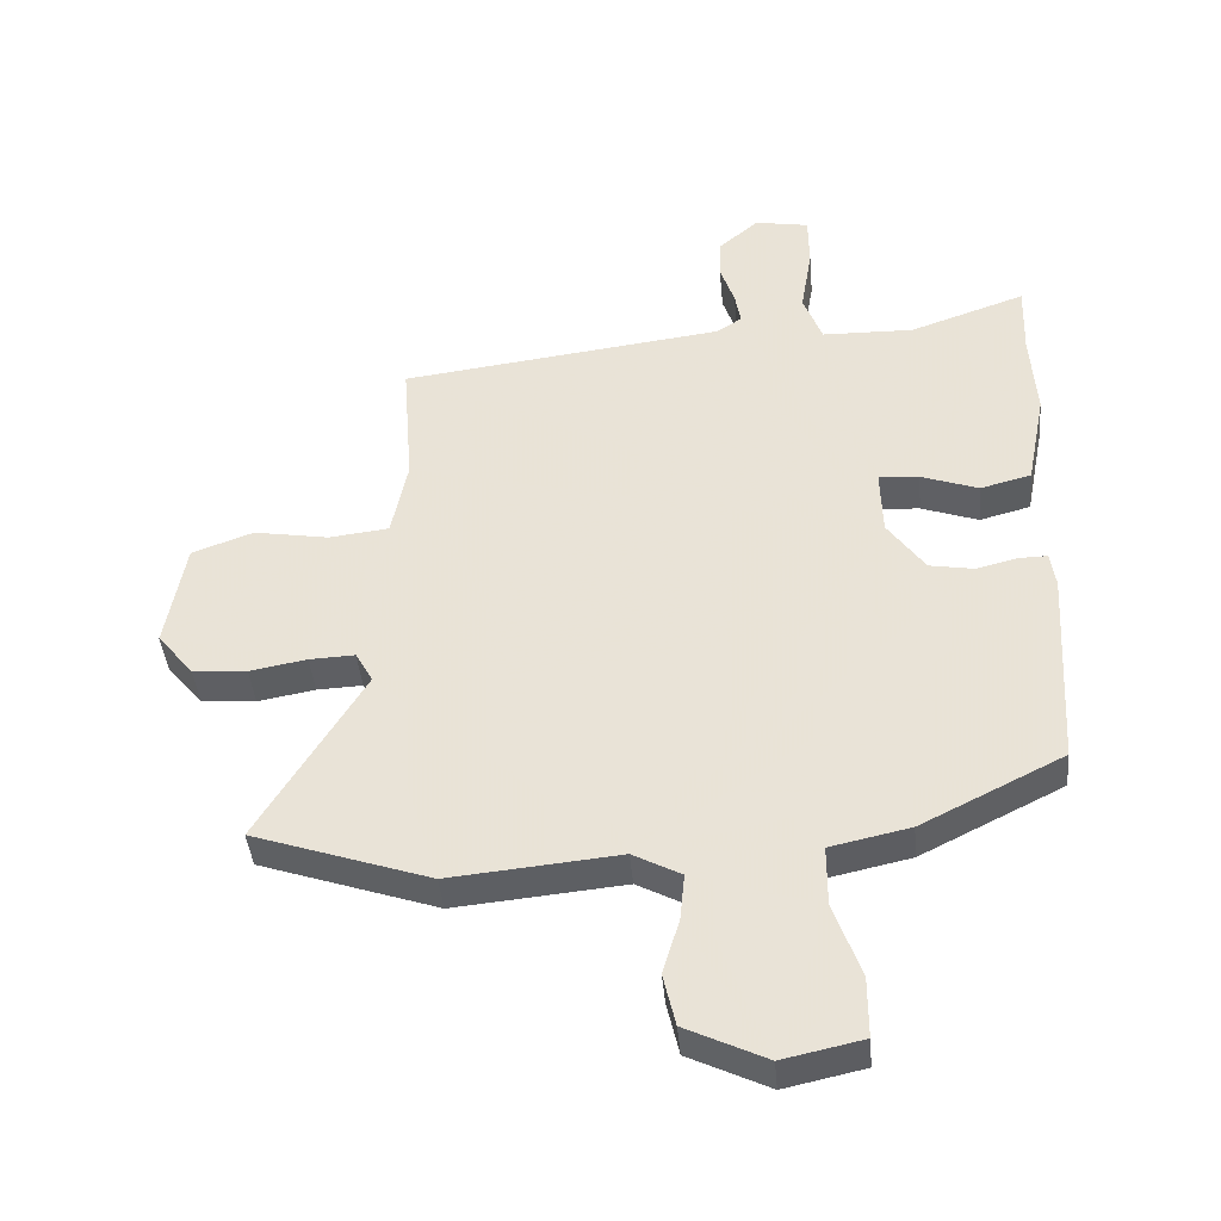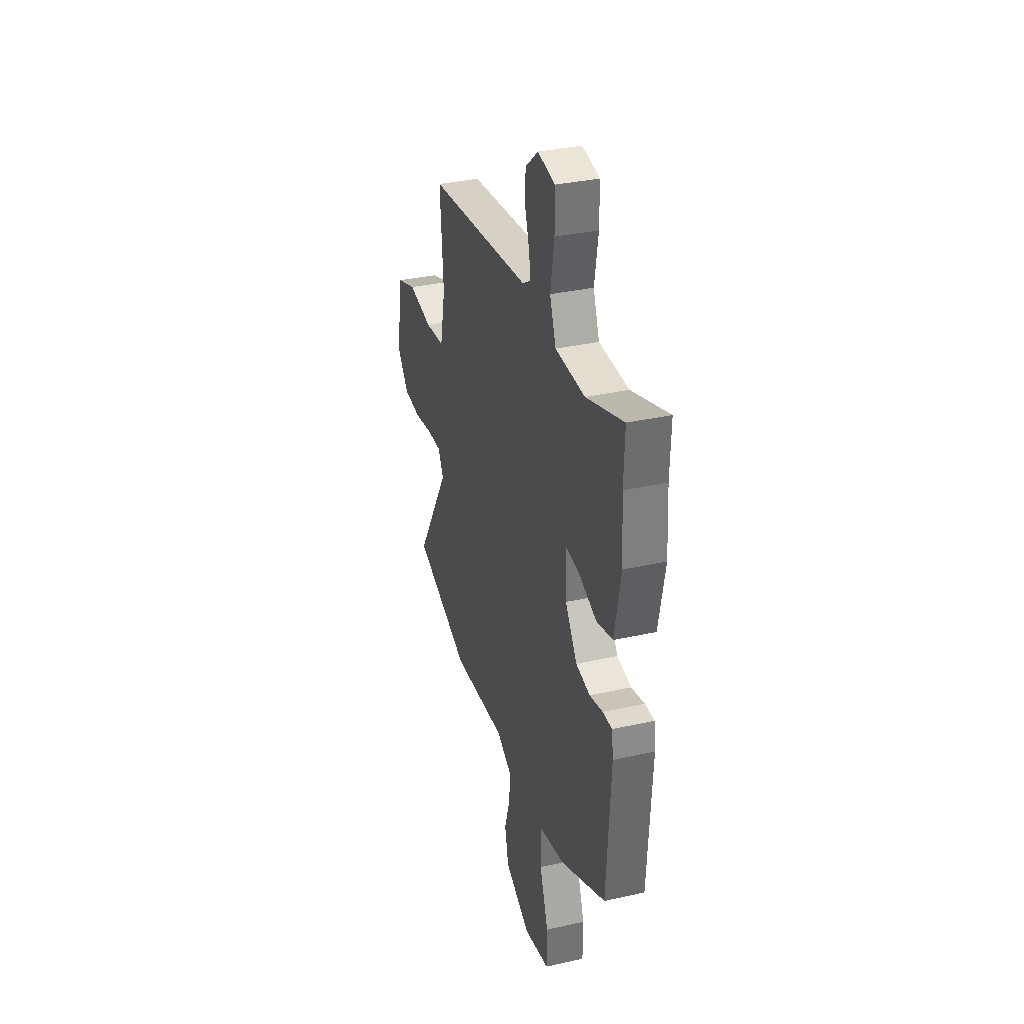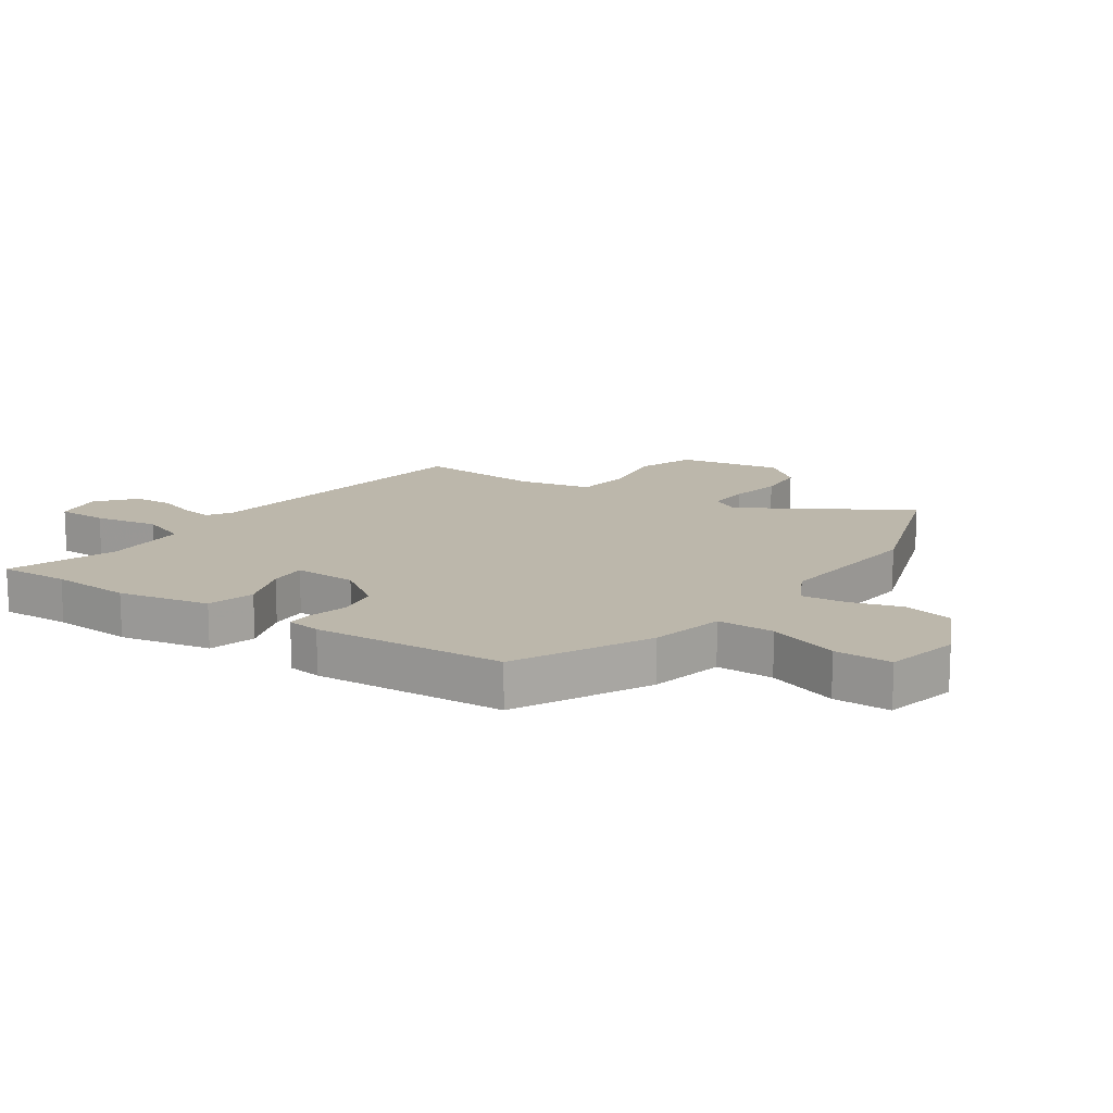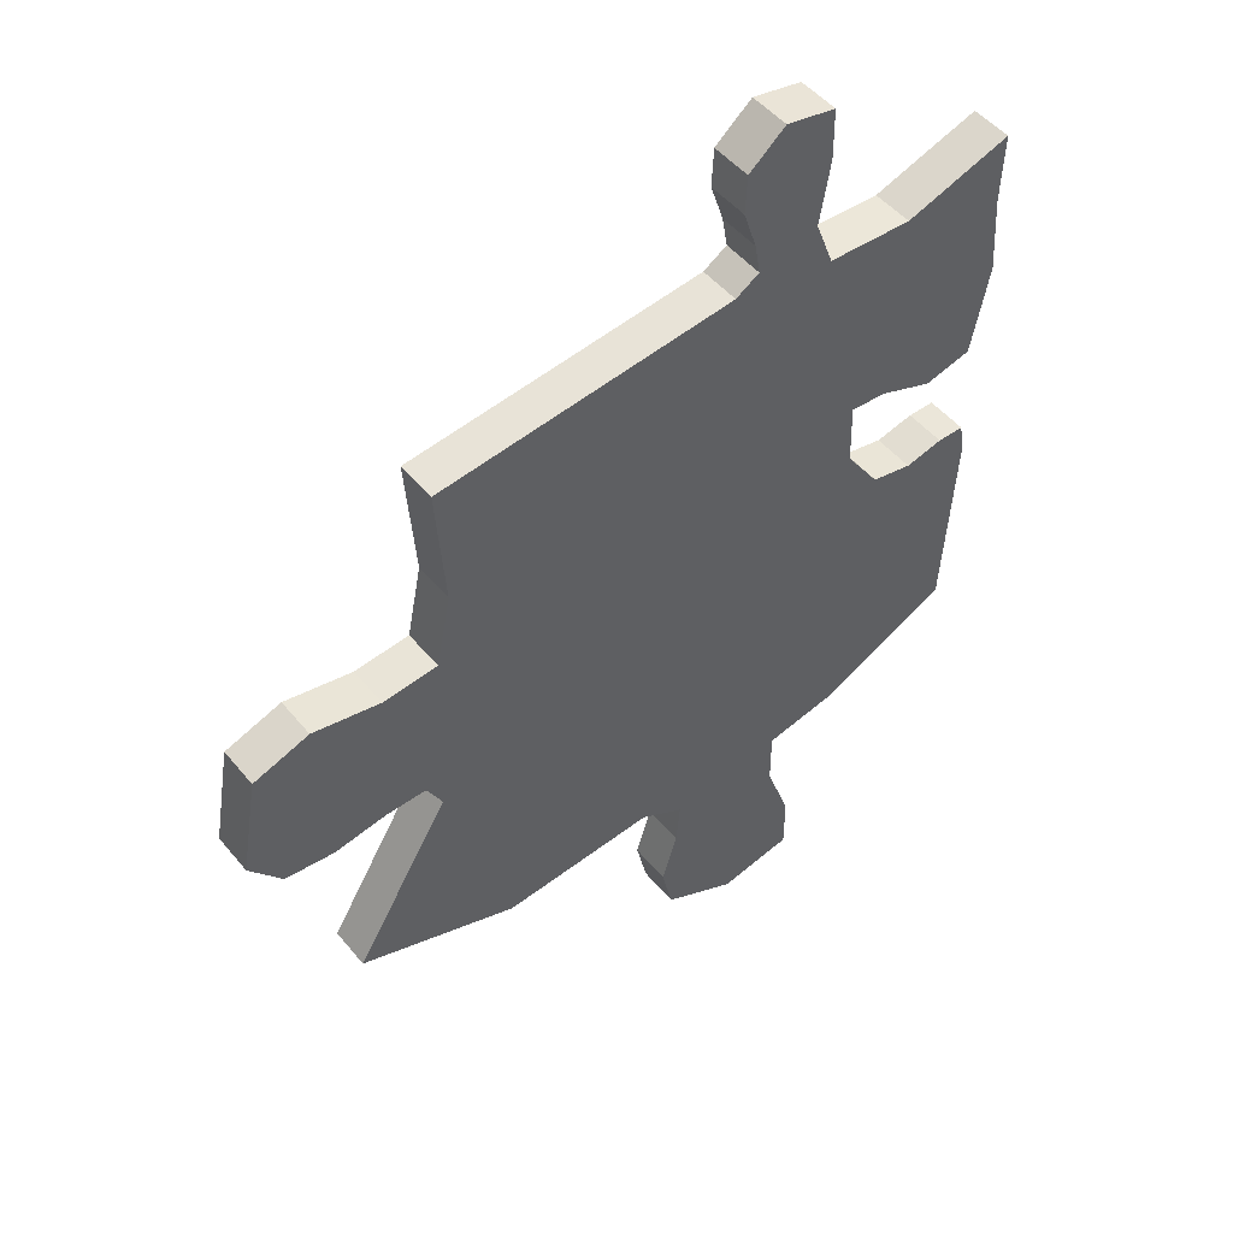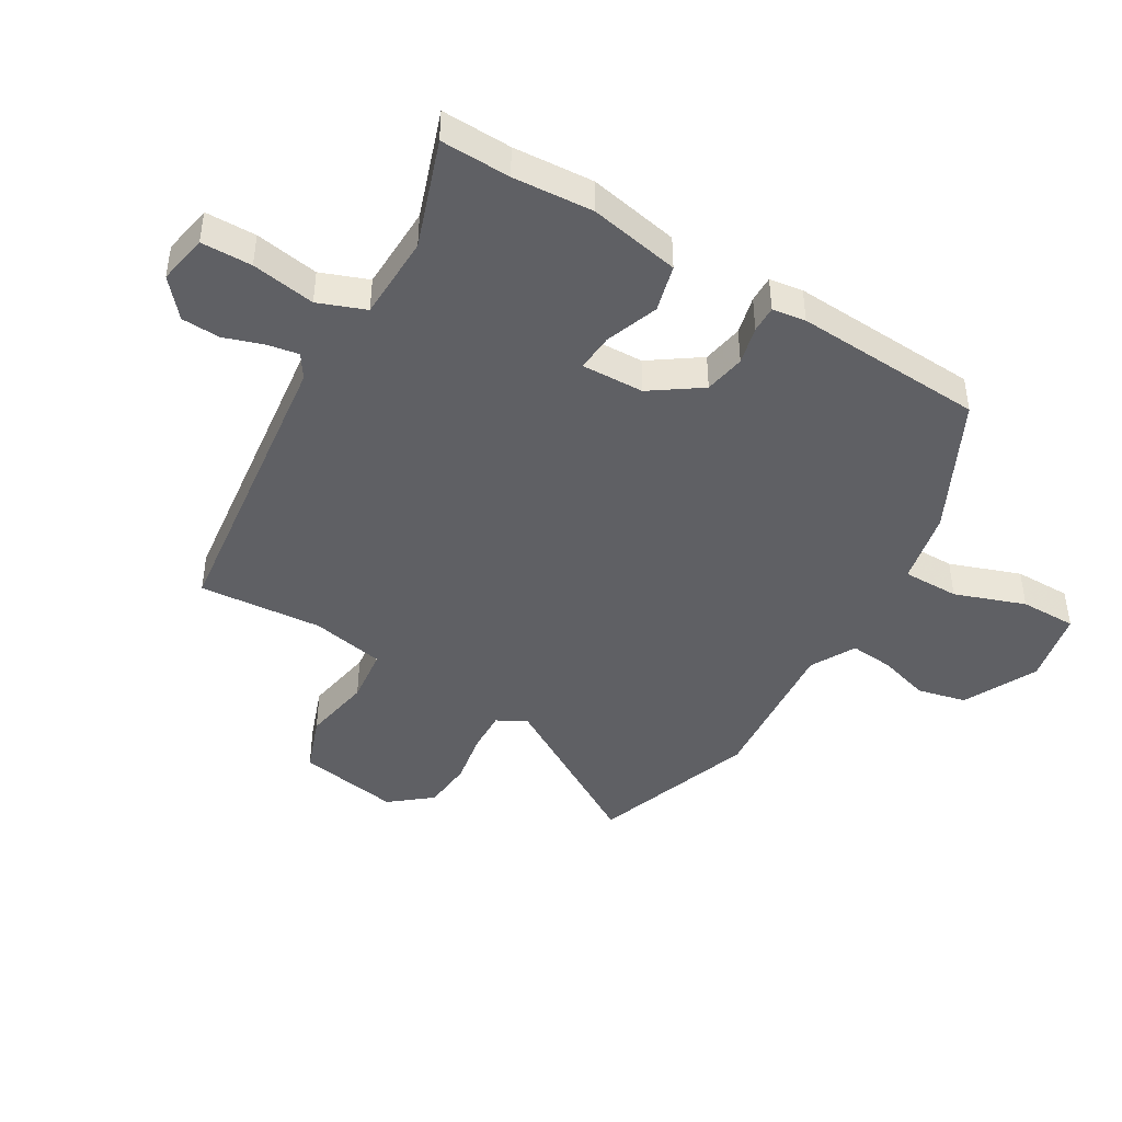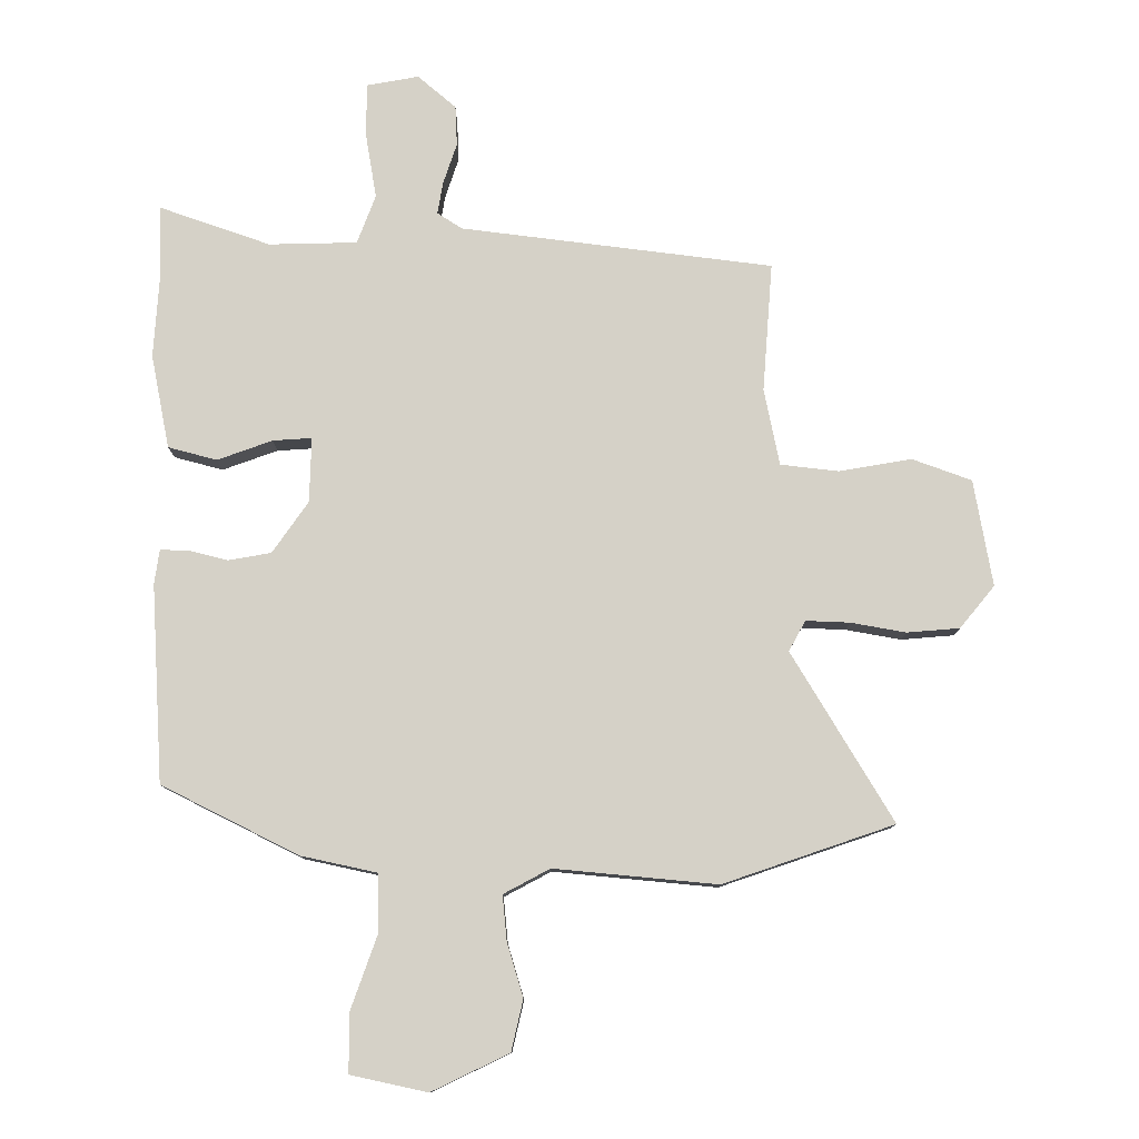
<metadata>
{"format":"obj","ext":"obj","renderer":"f3d","projection":"perspective","resolution":1024,"background":"white","views":[{"elev":-41.7,"azim":5.1,"up":"+Z"},{"elev":34.3,"azim":73.2,"up":"+Z"},{"elev":14.3,"azim":124.3,"up":"+Y"},{"elev":48.9,"azim":-37.5,"up":"+Z"},{"elev":-43.9,"azim":59.2,"up":"+Y"},{"elev":-10.8,"azim":-179.9,"up":"+Z"}]}
</metadata>
<code>
v -0.403 0.07 -0.533
v -0.679 0.07 -0.439
v -0.515 0.07 -0.166
v -0.542 0.07 -0.117
v -0.613 0.07 -0.12
v -0.702 0.07 -0.136
v -0.787 0.07 -0.129
v -0.843 0.07 -0.061
v -0.813 0.07 0.111
v -0.717 0.07 0.146
v -0.6 0.07 0.126
v -0.506 0.07 0.137
v -0.481 0.07 0.261
v -0.497 0.07 0.469
v 0.008 0.07 0.533
v 0.048 0.07 0.559
v 0.039 0.07 0.611
v 0.017 0.07 0.677
v 0.02 0.07 0.742
v 0.082 0.07 0.795
v 0.166 0.07 0.78
v 0.167 0.07 0.695
v 0.149 0.07 0.588
v 0.179 0.07 0.509
v 0.322 0.07 0.506
v 0.502 0.07 0.569
v 0.498 0.07 0.452
v 0.507 0.07 0.318
v 0.477 0.07 0.166
v 0.398 0.07 0.145
v 0.309 0.07 0.177
v 0.246 0.07 0.181
v 0.249 0.07 0.076
v 0.307 0.07 -0.007
v 0.376 0.07 -0.019
v 0.44 0.07 -0.003
v 0.485 0.07 -0.002
v 0.493 0.07 -0.058
v 0.474 0.07 -0.377
v 0.253 0.07 -0.488
v 0.129 0.07 -0.515
v 0.129 0.07 -0.61
v 0.171 0.07 -0.728
v 0.171 0.07 -0.823
v 0.047 0.07 -0.85
v -0.078 0.07 -0.79
v -0.097 0.07 -0.708
v -0.071 0.07 -0.621
v -0.064 0.07 -0.548
v -0.139 0.07 -0.508
v -0.403 0 -0.533
v -0.679 0 -0.439
v -0.515 0 -0.166
v -0.542 0 -0.117
v -0.613 0 -0.12
v -0.702 0 -0.136
v -0.787 0 -0.129
v -0.843 0 -0.061
v -0.813 0 0.111
v -0.717 0 0.146
v -0.6 0 0.126
v -0.506 0 0.137
v -0.481 0 0.261
v -0.497 0 0.469
v 0.008 0 0.533
v 0.048 0 0.559
v 0.039 0 0.611
v 0.017 0 0.677
v 0.02 0 0.742
v 0.082 0 0.795
v 0.166 0 0.78
v 0.167 0 0.695
v 0.149 0 0.588
v 0.179 0 0.509
v 0.322 0 0.506
v 0.502 0 0.569
v 0.498 0 0.452
v 0.507 0 0.318
v 0.477 0 0.166
v 0.398 0 0.145
v 0.309 0 0.177
v 0.246 0 0.181
v 0.249 0 0.076
v 0.307 0 -0.007
v 0.376 0 -0.019
v 0.44 0 -0.003
v 0.485 0 -0.002
v 0.493 0 -0.058
v 0.474 0 -0.377
v 0.253 0 -0.488
v 0.129 0 -0.515
v 0.129 0 -0.61
v 0.171 0 -0.728
v 0.171 0 -0.823
v 0.047 0 -0.85
v -0.078 0 -0.79
v -0.097 0 -0.708
v -0.071 0 -0.621
v -0.064 0 -0.548
v -0.139 0 -0.508
f 45 46 47 48
f 45 48 49
f 42 43 44 45
f 41 42 45 49
f 40 41 49 50
f 38 39 40 50
f 35 36 37 38
f 34 35 38 50
f 28 29 30 31
f 27 28 31 32
f 25 26 27 32
f 24 25 32
f 23 24 32 33
f 21 22 23
f 20 21 23
f 17 18 19 20
f 16 17 20 23
f 15 16 23 33
f 13 14 15 33
f 8 9 10 11
f 8 11 12
f 5 6 7 8
f 4 5 8 12
f 3 4 12 13
f 1 2 3
f 13 33 34 50
f 1 3 13 50
f 98 97 96 95
f 99 98 95
f 95 94 93 92
f 99 95 92 91
f 100 99 91 90
f 100 90 89 88
f 88 87 86 85
f 100 88 85 84
f 81 80 79 78
f 82 81 78 77
f 82 77 76 75
f 82 75 74
f 83 82 74 73
f 73 72 71
f 73 71 70
f 70 69 68 67
f 73 70 67 66
f 83 73 66 65
f 83 65 64 63
f 61 60 59 58
f 62 61 58
f 58 57 56 55
f 62 58 55 54
f 63 62 54 53
f 53 52 51
f 100 84 83 63
f 100 63 53 51
f 1 51 52 2
f 2 52 53 3
f 3 53 54 4
f 4 54 55 5
f 5 55 56 6
f 6 56 57 7
f 7 57 58 8
f 8 58 59 9
f 9 59 60 10
f 10 60 61 11
f 11 61 62 12
f 12 62 63 13
f 13 63 64 14
f 14 64 65 15
f 15 65 66 16
f 16 66 67 17
f 17 67 68 18
f 18 68 69 19
f 19 69 70 20
f 20 70 71 21
f 21 71 72 22
f 22 72 73 23
f 23 73 74 24
f 24 74 75 25
f 25 75 76 26
f 26 76 77 27
f 27 77 78 28
f 28 78 79 29
f 29 79 80 30
f 30 80 81 31
f 31 81 82 32
f 32 82 83 33
f 33 83 84 34
f 34 84 85 35
f 35 85 86 36
f 36 86 87 37
f 37 87 88 38
f 38 88 89 39
f 39 89 90 40
f 40 90 91 41
f 41 91 92 42
f 42 92 93 43
f 43 93 94 44
f 44 94 95 45
f 45 95 96 46
f 46 96 97 47
f 47 97 98 48
f 48 98 99 49
f 49 99 100 50
f 50 100 51 1

</code>
